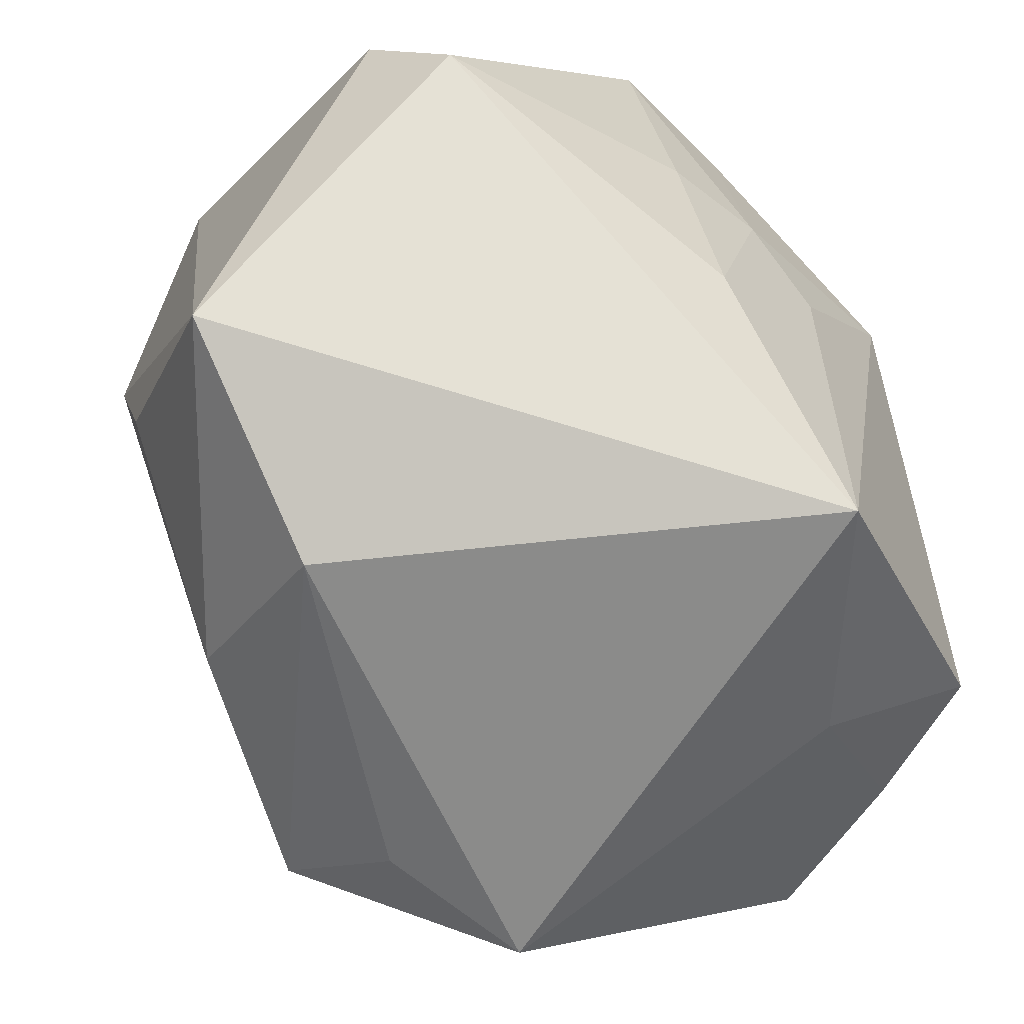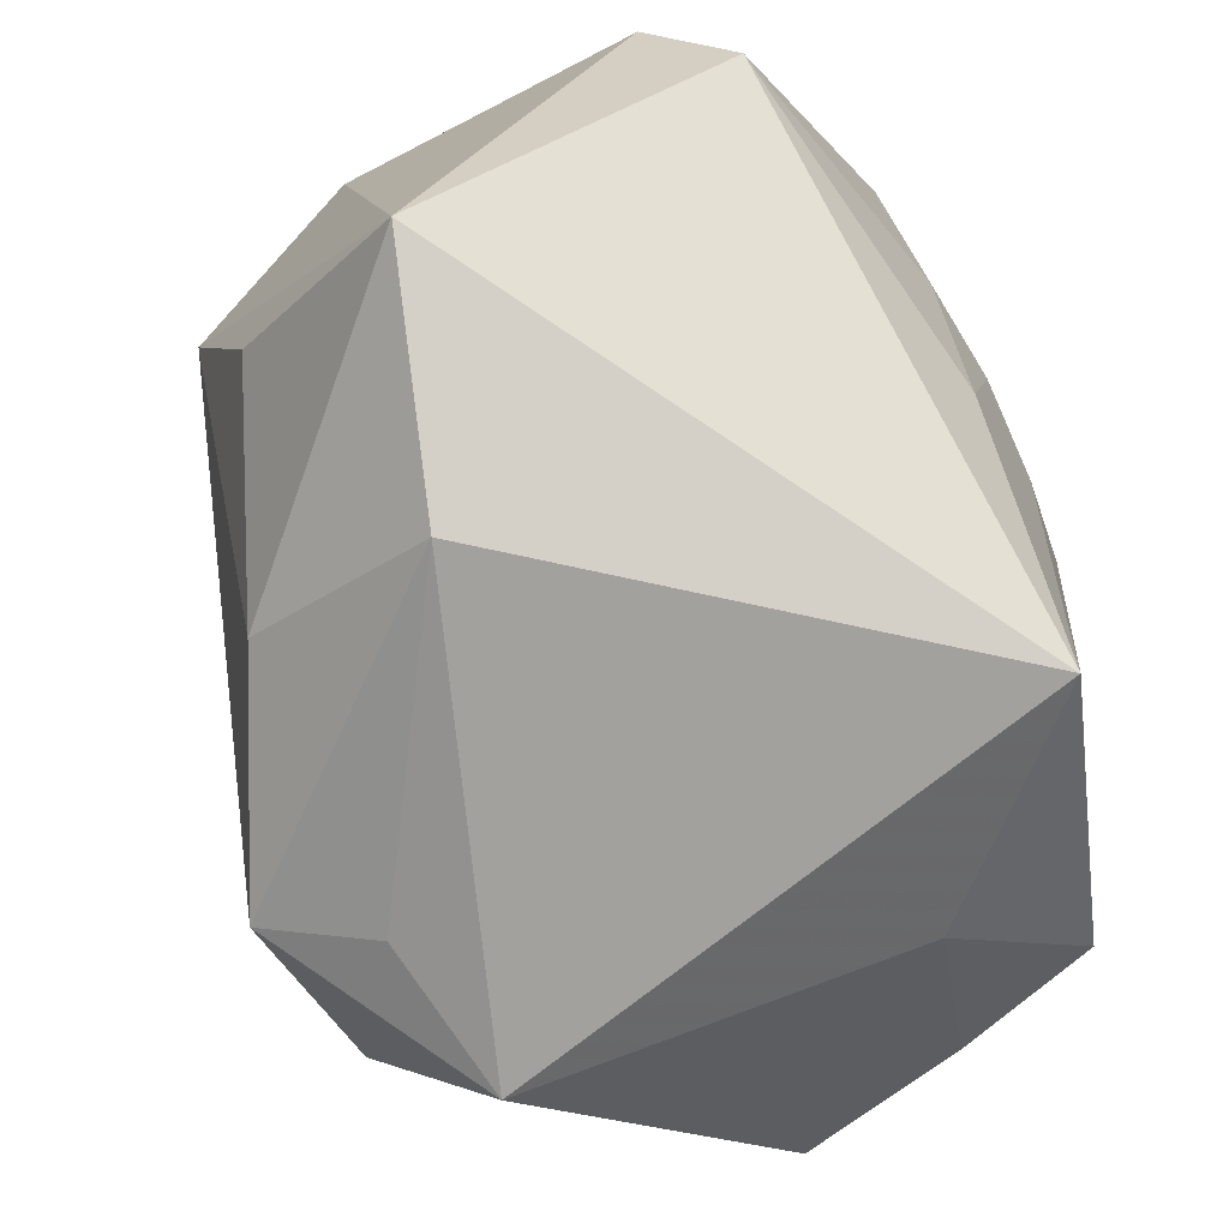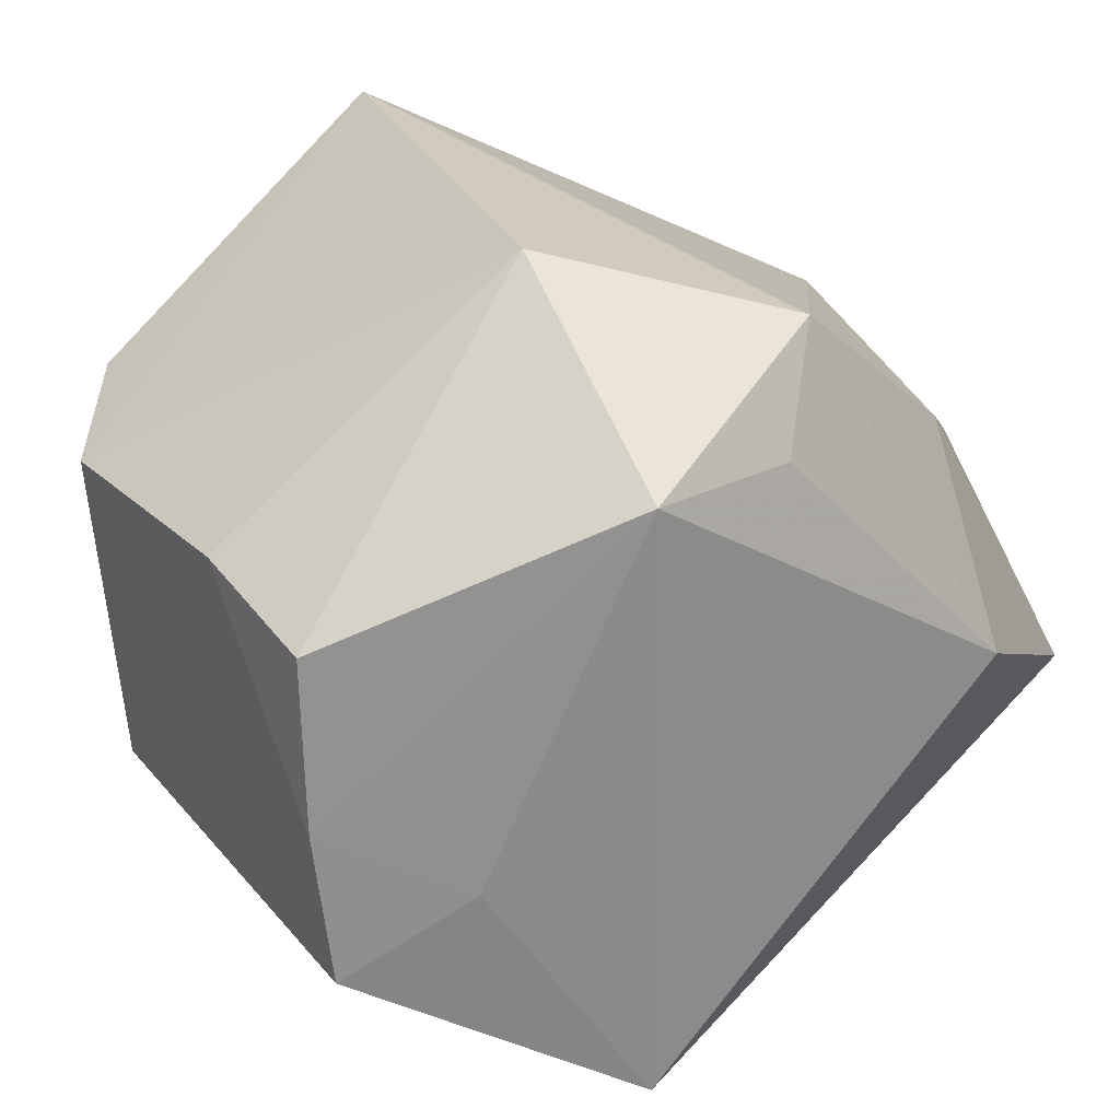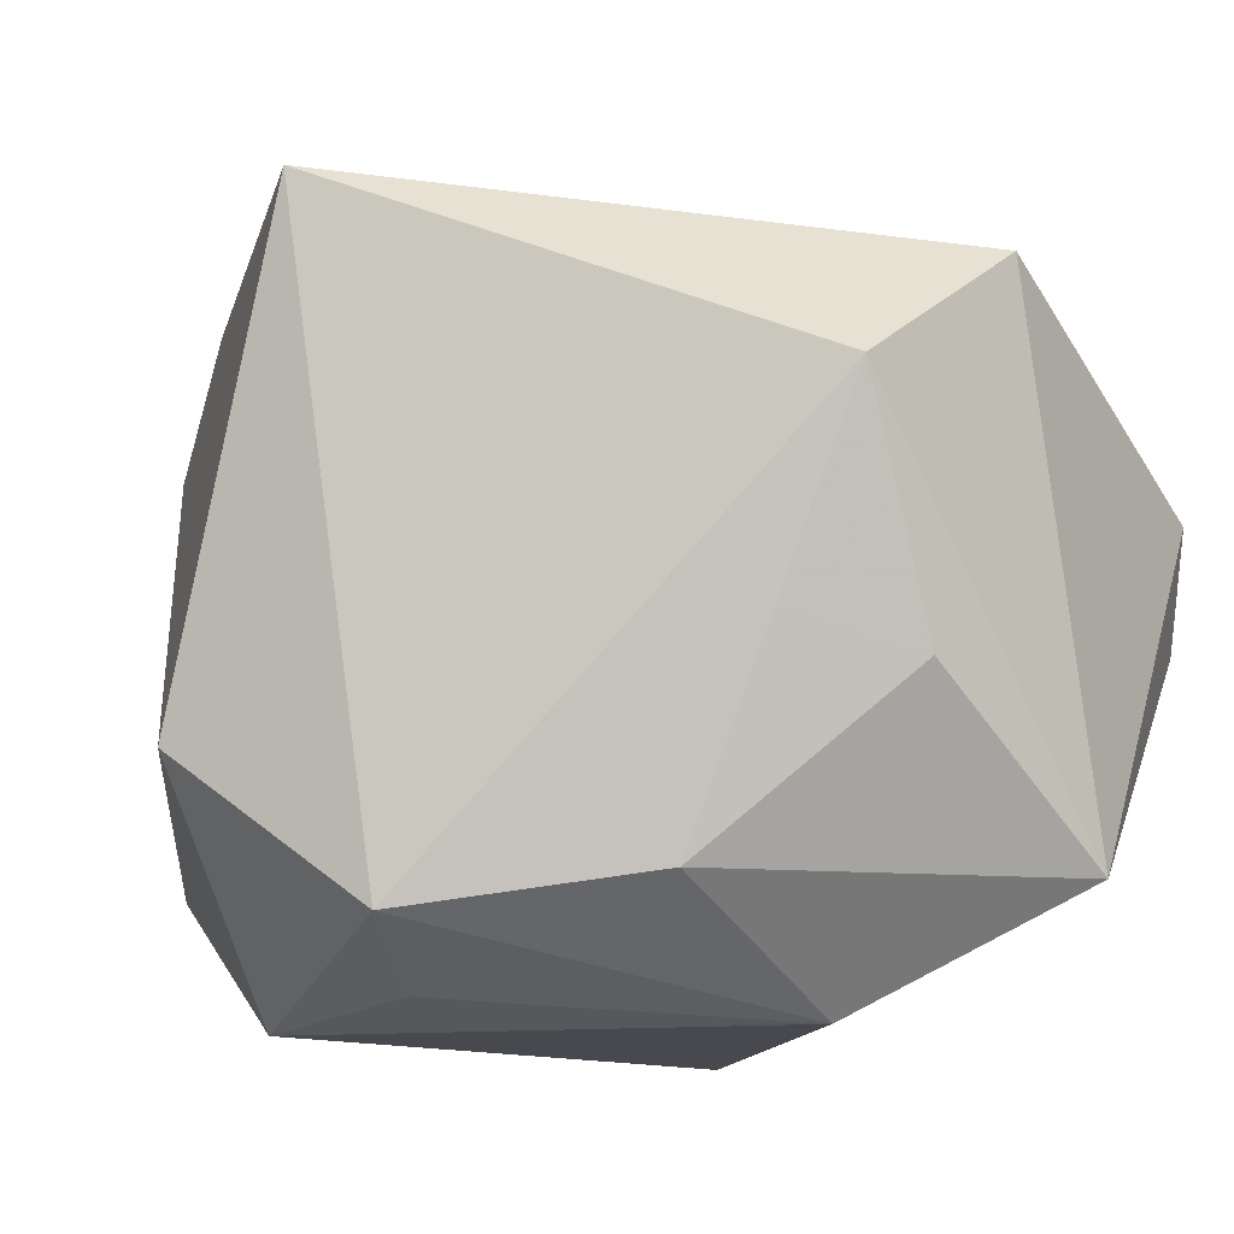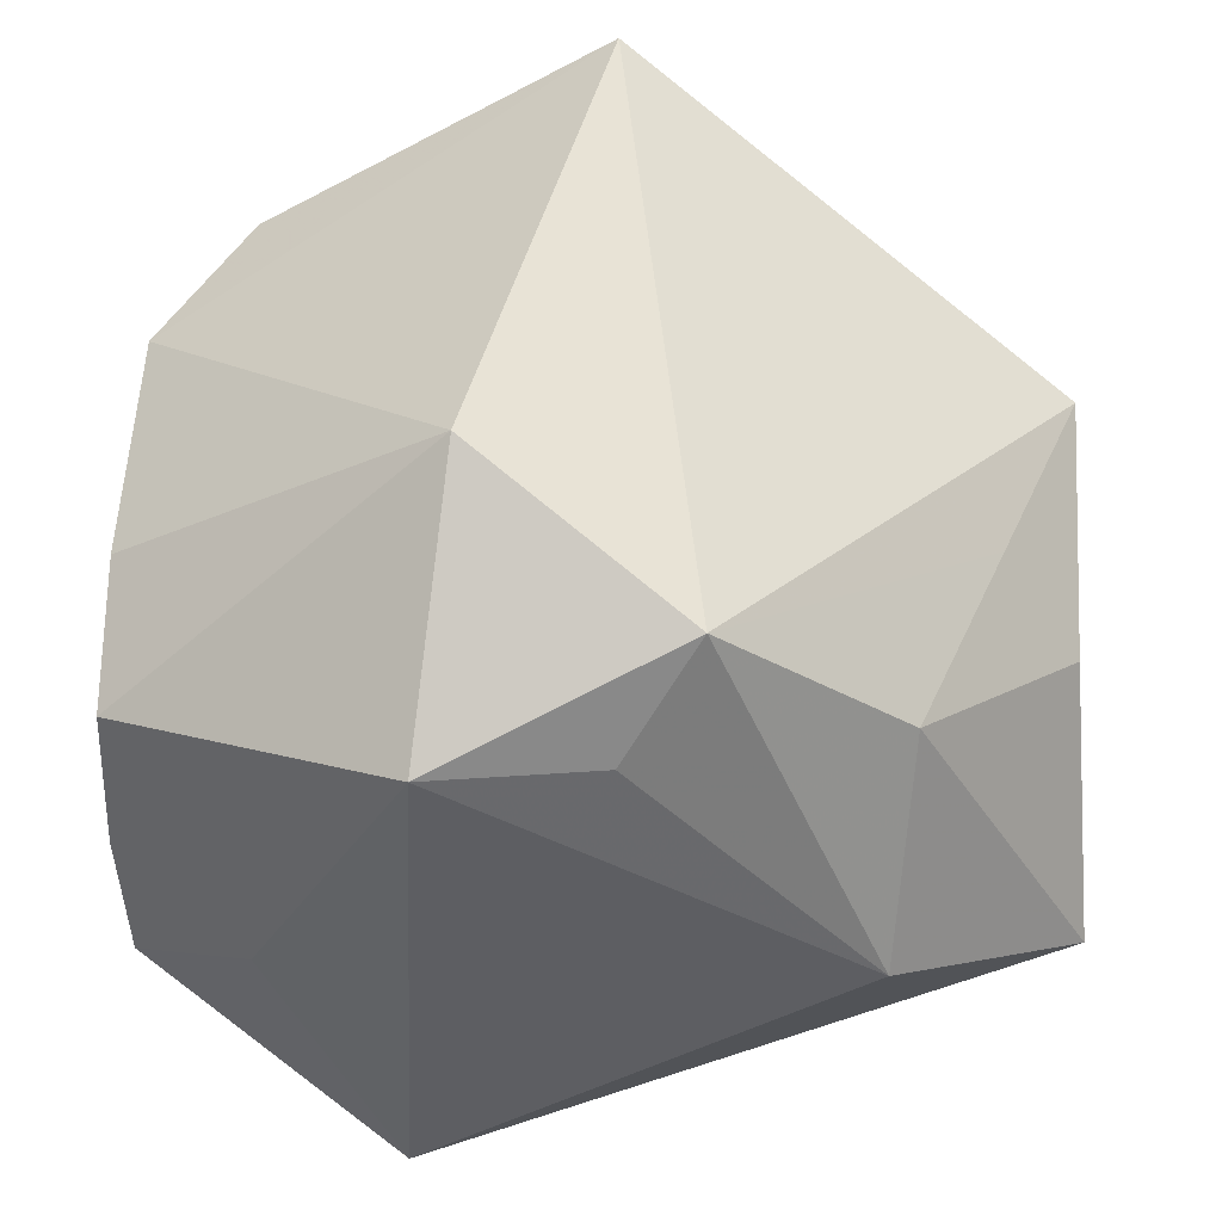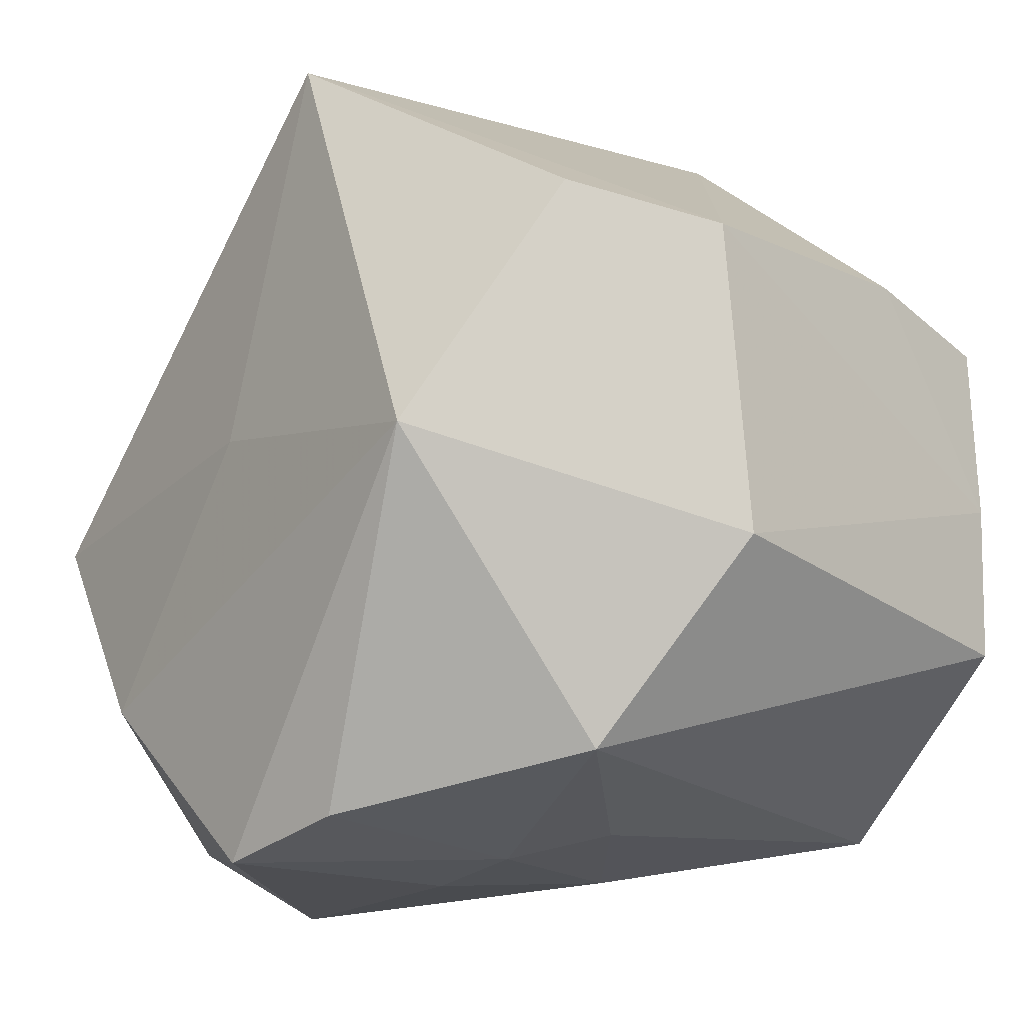
<metadata>
{"format":"obj","ext":"obj","renderer":"f3d","projection":"perspective","resolution":1024,"background":"white","views":[{"elev":-63.6,"azim":-32.1,"up":"+Z"},{"elev":-71.7,"azim":-51.0,"up":"+Z"},{"elev":27.0,"azim":145.1,"up":"+Y"},{"elev":-11.9,"azim":-137.7,"up":"+Z"},{"elev":-38.9,"azim":176.9,"up":"+Z"},{"elev":-17.2,"azim":42.8,"up":"+Y"}]}
</metadata>
<code>
v 0.003881 -0.03006 0.00633
v 0.01311 0.02247 -0.0301
v 0.02433 -0.006522 -0.02515
v 0.03445 -0.001176 -0.01919
v -0.008681 -0.03121 0.02486
v 0.01294 -0.02525 -0.03037
v -0.01931 -0.02623 0.02025
v -0.03201 -0.02584 0.00748
v -0.007449 0.00309 0.02769
v -0.004773 -0.03121 0.005134
v -0.0202 0.01717 -0.02065
v -0.01966 0.001004 -0.02971
v -0.0002905 -0.02971 -0.01008
v -0.02368 -0.01676 0.02479
v 0.0333 -0.009376 0.01085
v -0.02737 0.01599 -0.00411
v -0.02715 -0.03121 -0.000938
v 0.02163 -0.02494 0.01566
v -0.03408 0.01487 0.01139
v 0.03447 0.01526 -0.006572
v 0.02654 0.01722 0.02429
v 0.0005575 0.03396 0.02738
v 0.0001581 0.02162 -0.02804
v 0.0106 -0.02824 0.001188
v 0.01671 -0.001959 0.03217
v -0.005056 0.02983 -0.02333
v 0.002186 -0.02876 0.02468
v -0.03573 0.0001678 0.02145
v -0.03573 -0.0085 -0.02038
v -0.0338 0.007848 -0.007246
v 0.03436 0.01258 -0.01847
v 0.01122 0.0346 -0.01153
v 0.03394 0.01448 0.01447
v 0.03344 -0.01322 -0.02022
f 25 22 9
f 22 28 9
f 21 22 25
f 21 33 22
f 12 6 29
f 19 28 22
f 22 26 19
f 19 29 28
f 12 26 23
f 25 9 14
f 14 5 25
f 14 9 28
f 32 20 31
f 32 26 22
f 22 33 32
f 33 20 32
f 31 20 4
f 4 20 33
f 6 34 18
f 17 29 6
f 11 26 12
f 12 29 11
f 3 34 6
f 3 4 34
f 2 32 31
f 2 23 26
f 26 32 2
f 31 4 2
f 4 3 2
f 2 3 6
f 2 6 12
f 12 23 2
f 15 4 33
f 34 4 15
f 15 18 34
f 25 18 15
f 15 21 25
f 33 21 15
f 25 5 27
f 27 18 25
f 5 1 27
f 27 1 18
f 8 17 5
f 8 14 28
f 28 29 8
f 29 17 8
f 29 19 30
f 30 11 29
f 6 18 24
f 18 1 24
f 13 17 6
f 6 24 13
f 13 24 1
f 5 17 10
f 10 1 5
f 17 13 10
f 10 13 1
f 5 14 7
f 7 8 5
f 14 8 7
f 16 30 19
f 11 30 16
f 16 19 26
f 26 11 16

</code>
